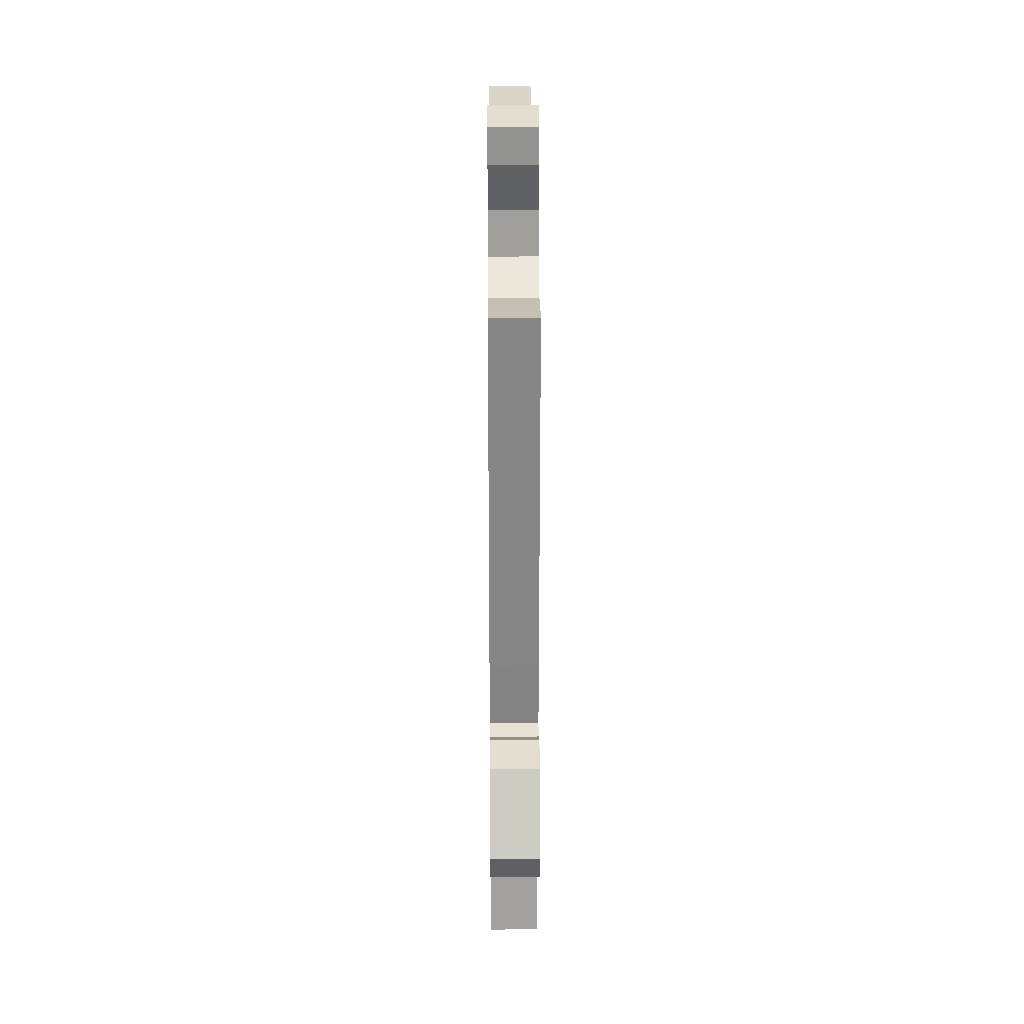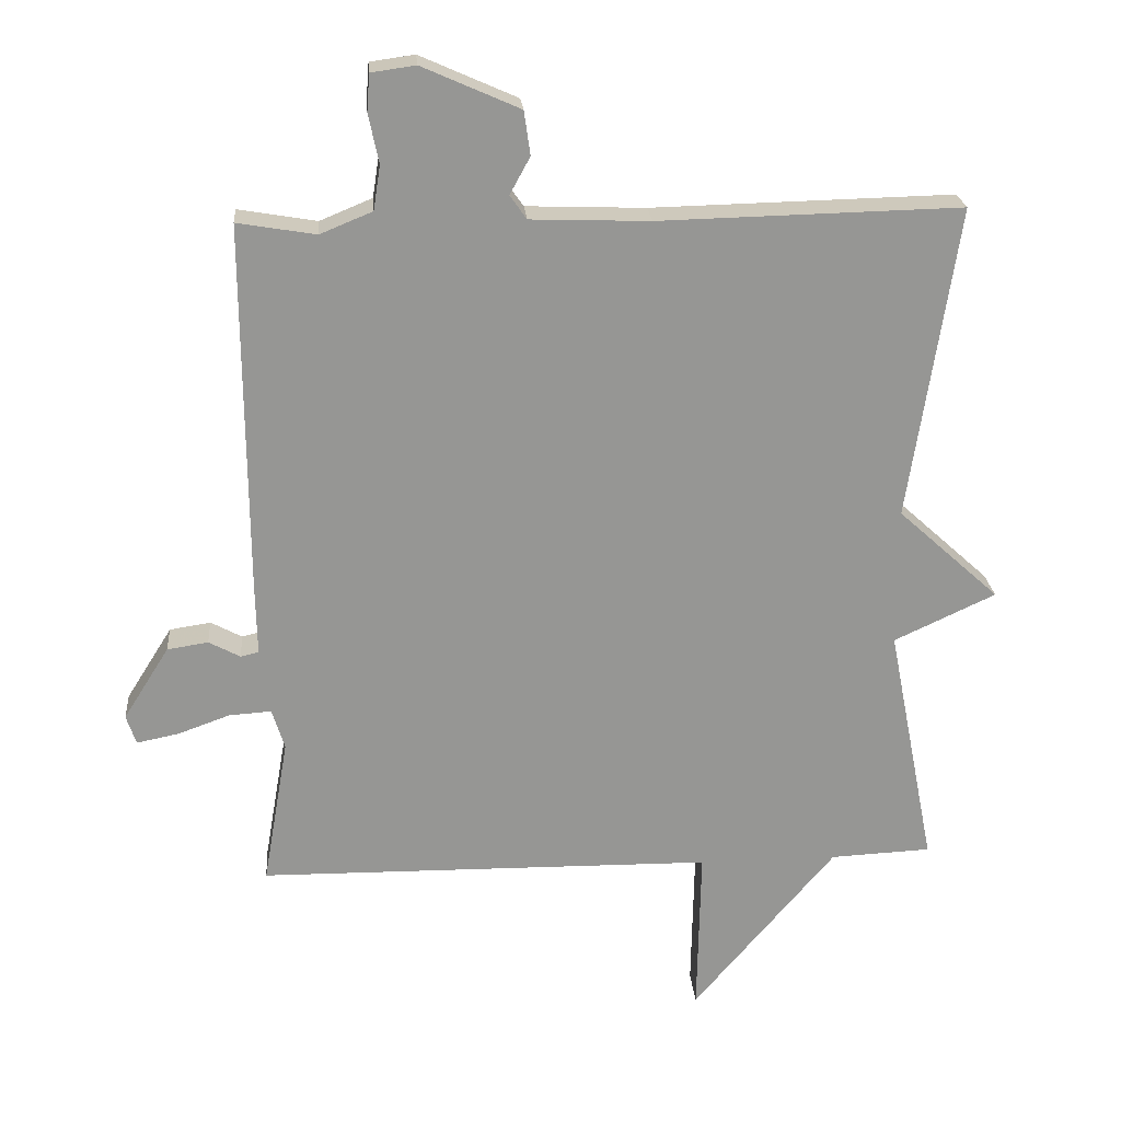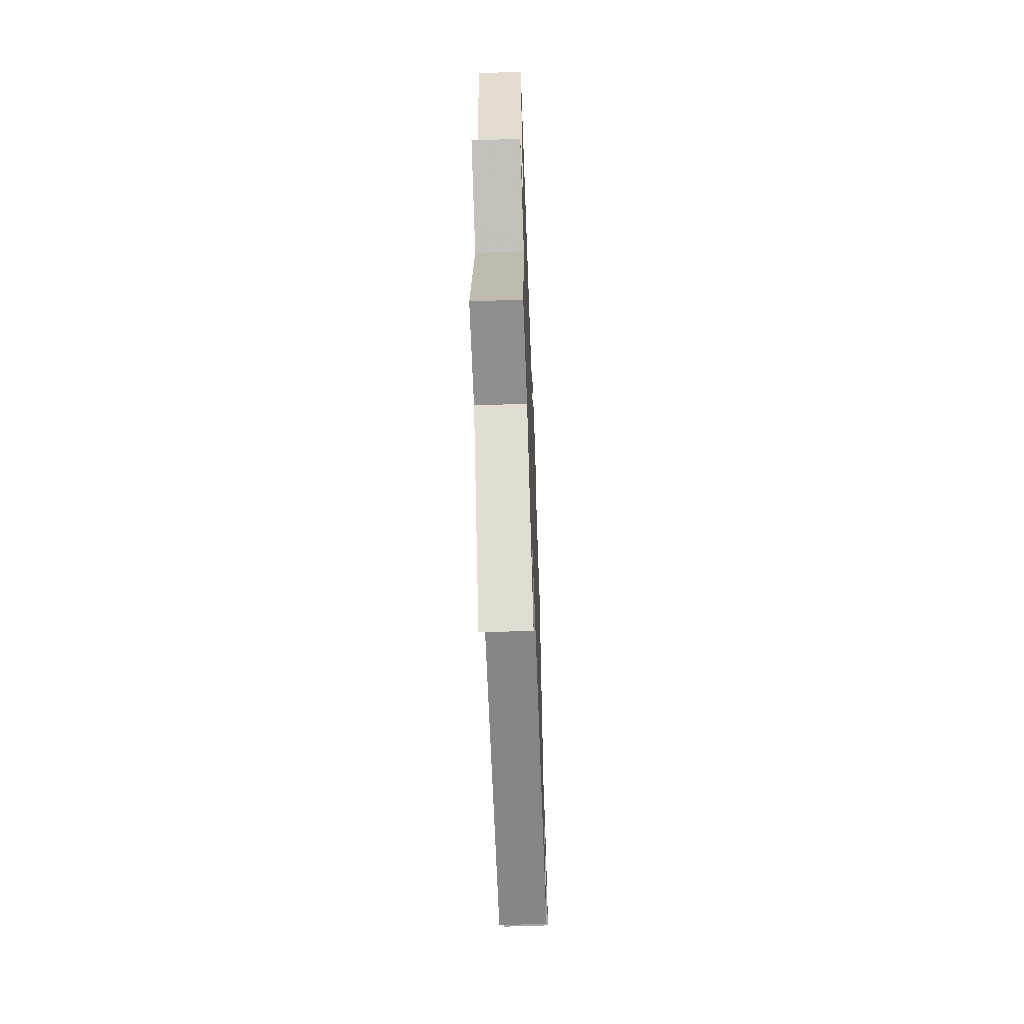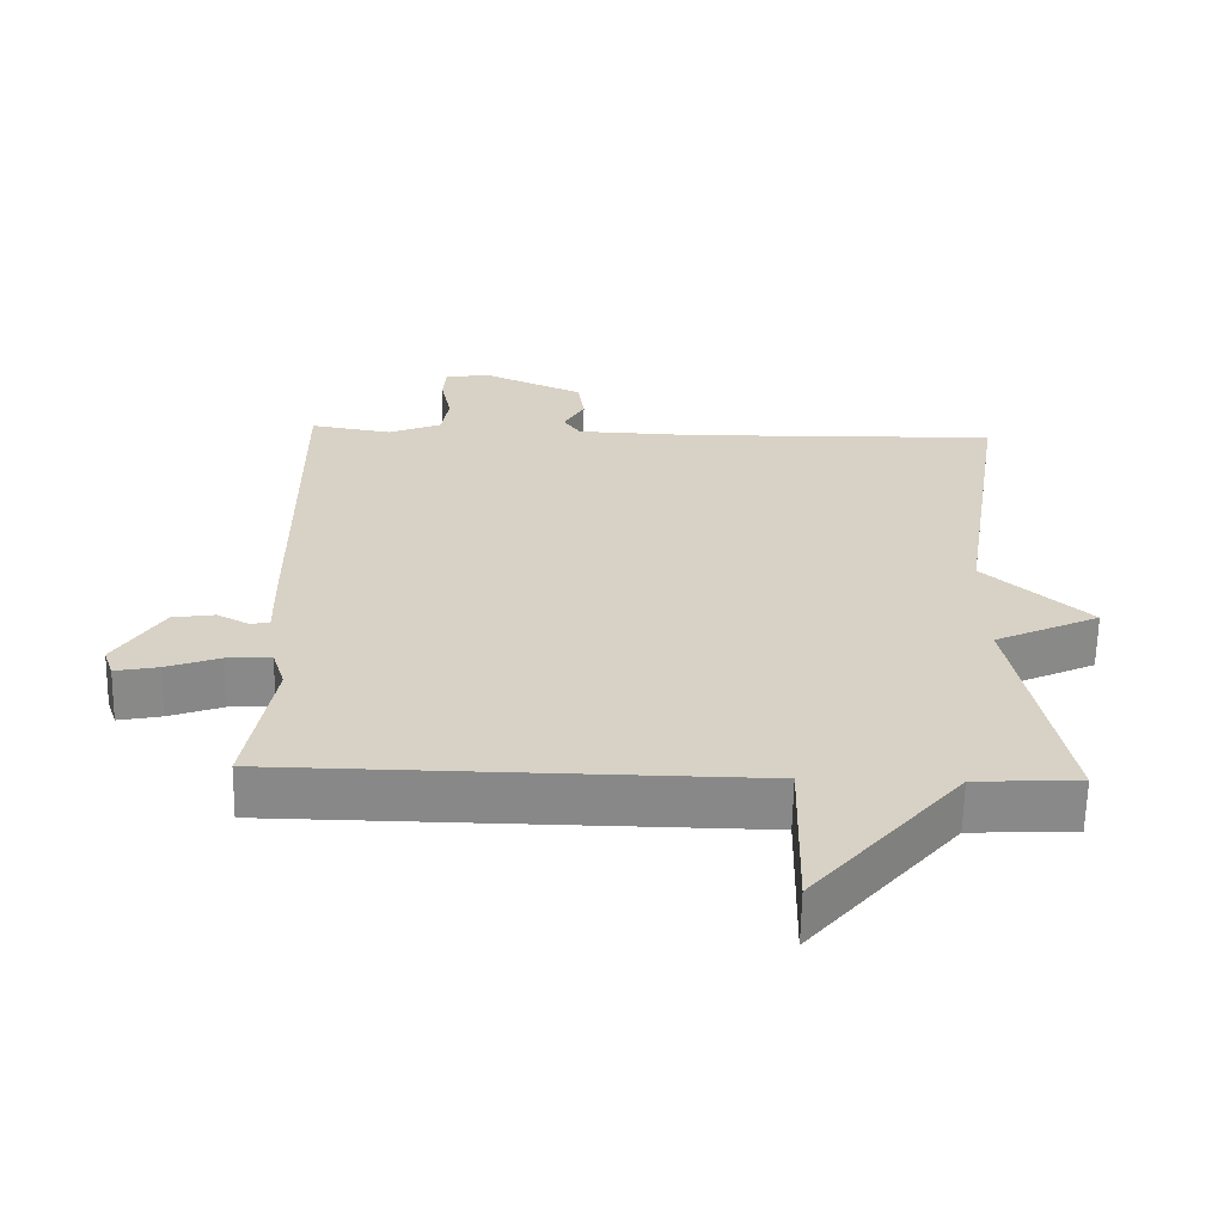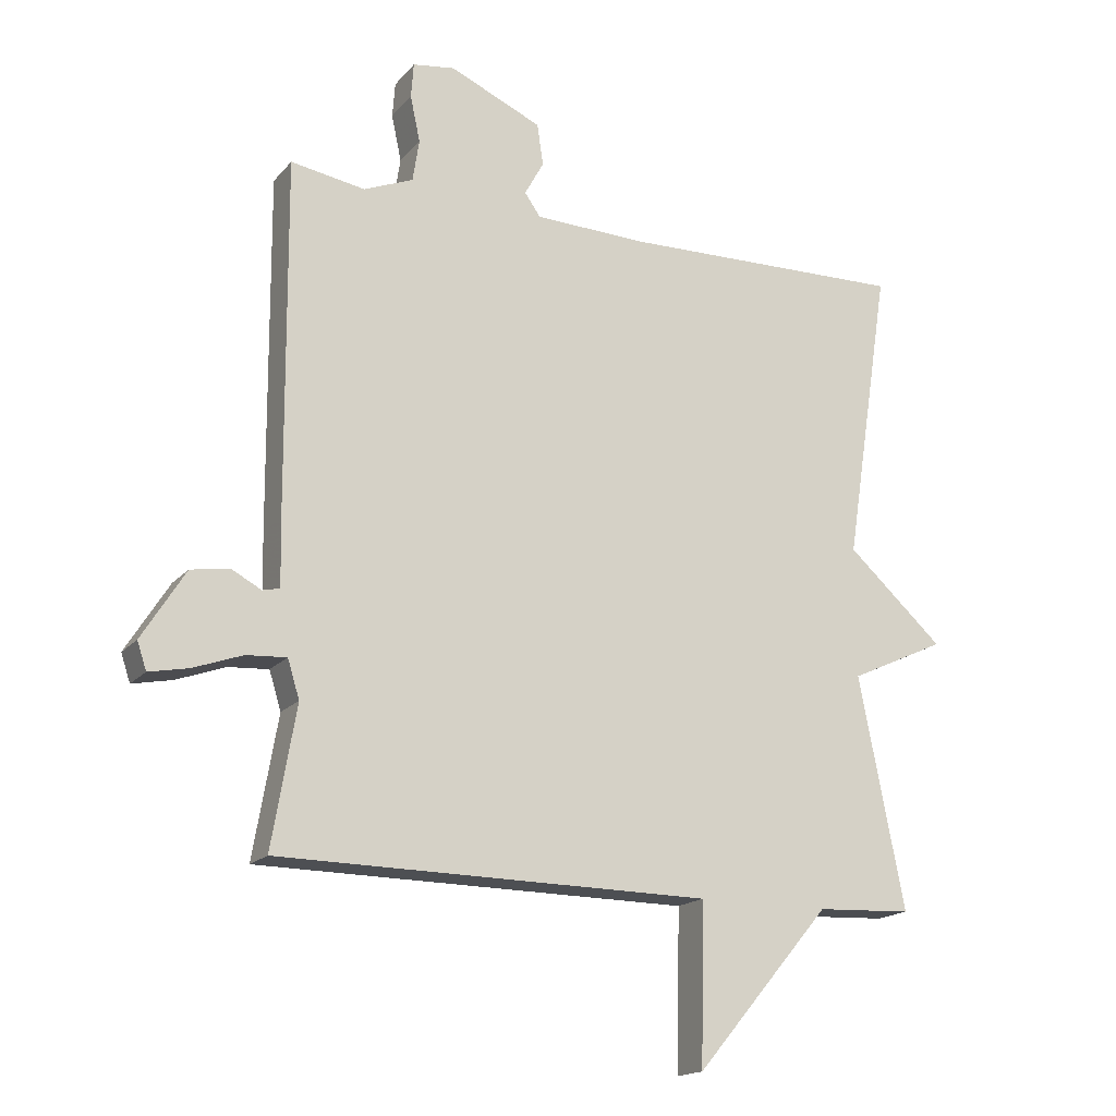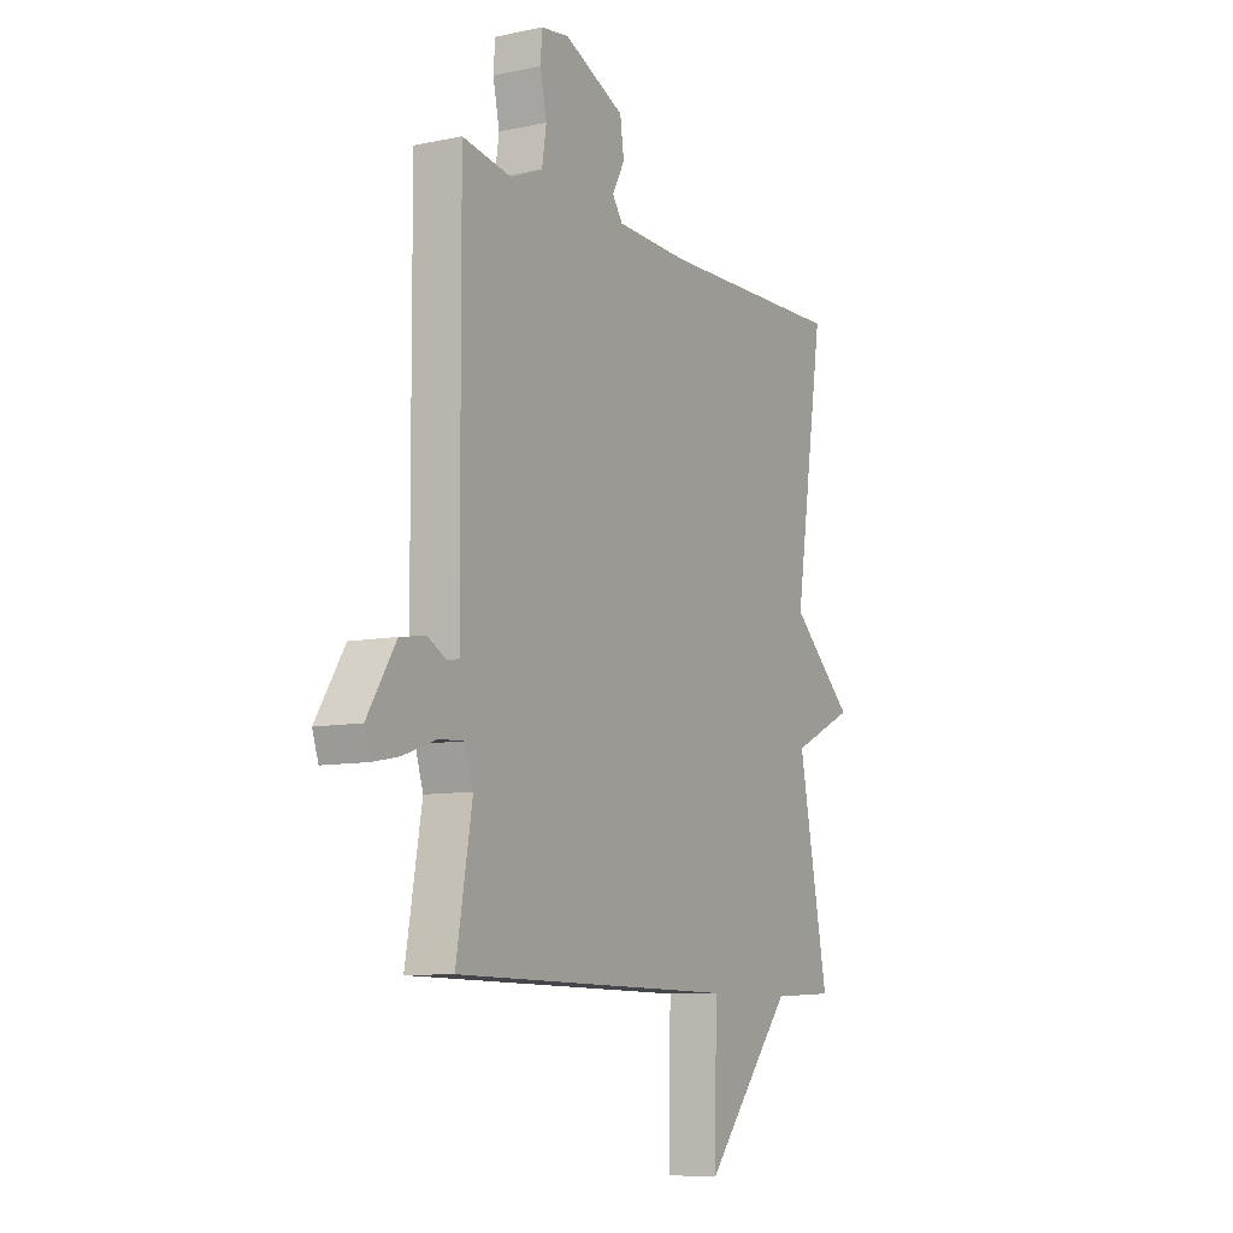
<metadata>
{"format":"obj","ext":"obj","renderer":"f3d","projection":"perspective","resolution":1024,"background":"white","views":[{"elev":27.7,"azim":-90.4,"up":"+Z"},{"elev":22.6,"azim":-4.6,"up":"+Z"},{"elev":-62.6,"azim":92.1,"up":"+Z"},{"elev":-62.9,"azim":-1.1,"up":"+Z"},{"elev":-17.2,"azim":-26.6,"up":"+Z"},{"elev":-9.0,"azim":-60.8,"up":"+Z"}]}
</metadata>
<code>
v 0.5 0.07 0.5
v 0.431 0.07 0.051
v 0.577 0.07 -0.081
v 0.431 0.07 -0.149
v 0.5 0.07 -0.5
v 0.355 0.07 -0.507
v 0.15 0.07 -0.749
v 0.155 0.07 -0.507
v -0.5 0.07 -0.5
v -0.463 0.07 -0.287
v -0.481 0.07 -0.229
v -0.542 0.07 -0.233
v -0.617 0.07 -0.26
v -0.677 0.07 -0.272
v -0.691 0.07 -0.23
v -0.625 0.07 -0.125
v -0.566 0.07 -0.116
v -0.521 0.07 -0.14
v -0.495 0.07 -0.134
v -0.497 0.07 -0.034
v -0.5 0.07 0.5
v -0.387 0.07 0.481
v -0.312 0.07 0.512
v -0.302 0.07 0.576
v -0.317 0.07 0.646
v -0.313 0.07 0.699
v -0.249 0.07 0.708
v -0.109 0.07 0.646
v -0.1 0.07 0.583
v -0.129 0.07 0.53
v -0.105 0.07 0.496
v 0.066 0.07 0.49
v 0.5 0 0.5
v 0.431 0 0.051
v 0.577 0 -0.081
v 0.431 0 -0.149
v 0.5 0 -0.5
v 0.355 0 -0.507
v 0.15 0 -0.749
v 0.155 0 -0.507
v -0.5 0 -0.5
v -0.463 0 -0.287
v -0.481 0 -0.229
v -0.542 0 -0.233
v -0.617 0 -0.26
v -0.677 0 -0.272
v -0.691 0 -0.23
v -0.625 0 -0.125
v -0.566 0 -0.116
v -0.521 0 -0.14
v -0.495 0 -0.134
v -0.497 0 -0.034
v -0.5 0 0.5
v -0.387 0 0.481
v -0.312 0 0.512
v -0.302 0 0.576
v -0.317 0 0.646
v -0.313 0 0.699
v -0.249 0 0.708
v -0.109 0 0.646
v -0.1 0 0.583
v -0.129 0 0.53
v -0.105 0 0.496
v 0.066 0 0.49
f 28 29 30
f 27 28 30
f 26 27 30
f 25 26 30
f 24 25 30
f 23 24 30 31
f 22 23 31
f 19 20 21 22
f 19 22 31 32
f 16 17 18
f 15 16 18
f 14 15 18
f 13 14 18
f 12 13 18
f 11 12 18 19
f 32 1 2
f 19 32 2
f 11 19 2
f 10 11 2
f 6 7 8
f 8 9 10
f 6 8 10
f 5 6 10
f 4 5 10
f 2 3 4 10
f 62 61 60
f 62 60 59
f 62 59 58
f 62 58 57
f 62 57 56
f 63 62 56 55
f 63 55 54
f 54 53 52 51
f 64 63 54 51
f 50 49 48
f 50 48 47
f 50 47 46
f 50 46 45
f 50 45 44
f 51 50 44 43
f 34 33 64
f 34 64 51
f 34 51 43
f 34 43 42
f 40 39 38
f 42 41 40
f 42 40 38
f 42 38 37
f 42 37 36
f 42 36 35 34
f 1 33 34 2
f 2 34 35 3
f 3 35 36 4
f 4 36 37 5
f 5 37 38 6
f 6 38 39 7
f 7 39 40 8
f 8 40 41 9
f 9 41 42 10
f 10 42 43 11
f 11 43 44 12
f 12 44 45 13
f 13 45 46 14
f 14 46 47 15
f 15 47 48 16
f 16 48 49 17
f 17 49 50 18
f 18 50 51 19
f 19 51 52 20
f 20 52 53 21
f 21 53 54 22
f 22 54 55 23
f 23 55 56 24
f 24 56 57 25
f 25 57 58 26
f 26 58 59 27
f 27 59 60 28
f 28 60 61 29
f 29 61 62 30
f 30 62 63 31
f 31 63 64 32
f 32 64 33 1

</code>
